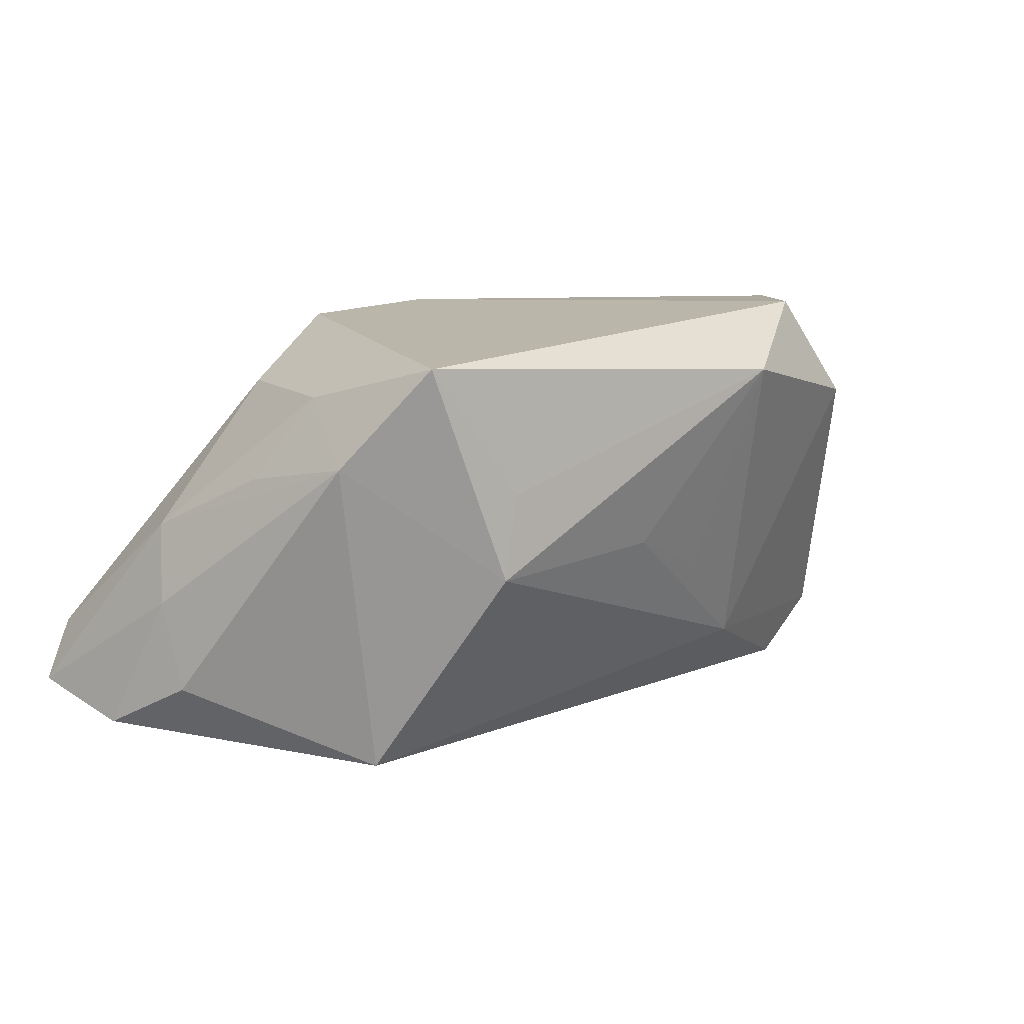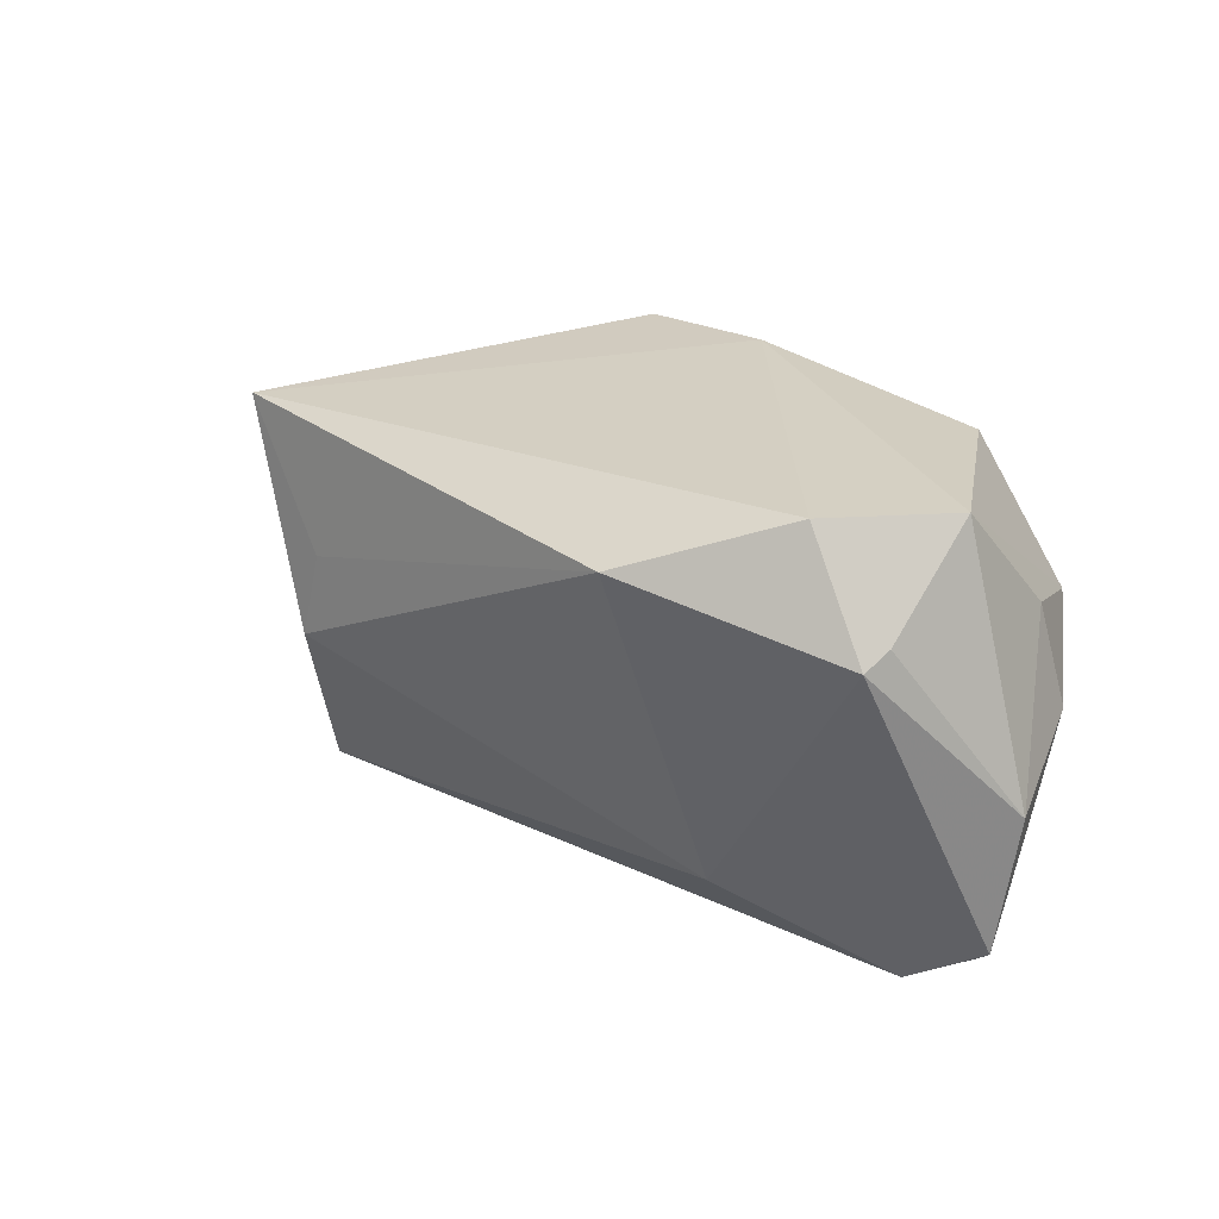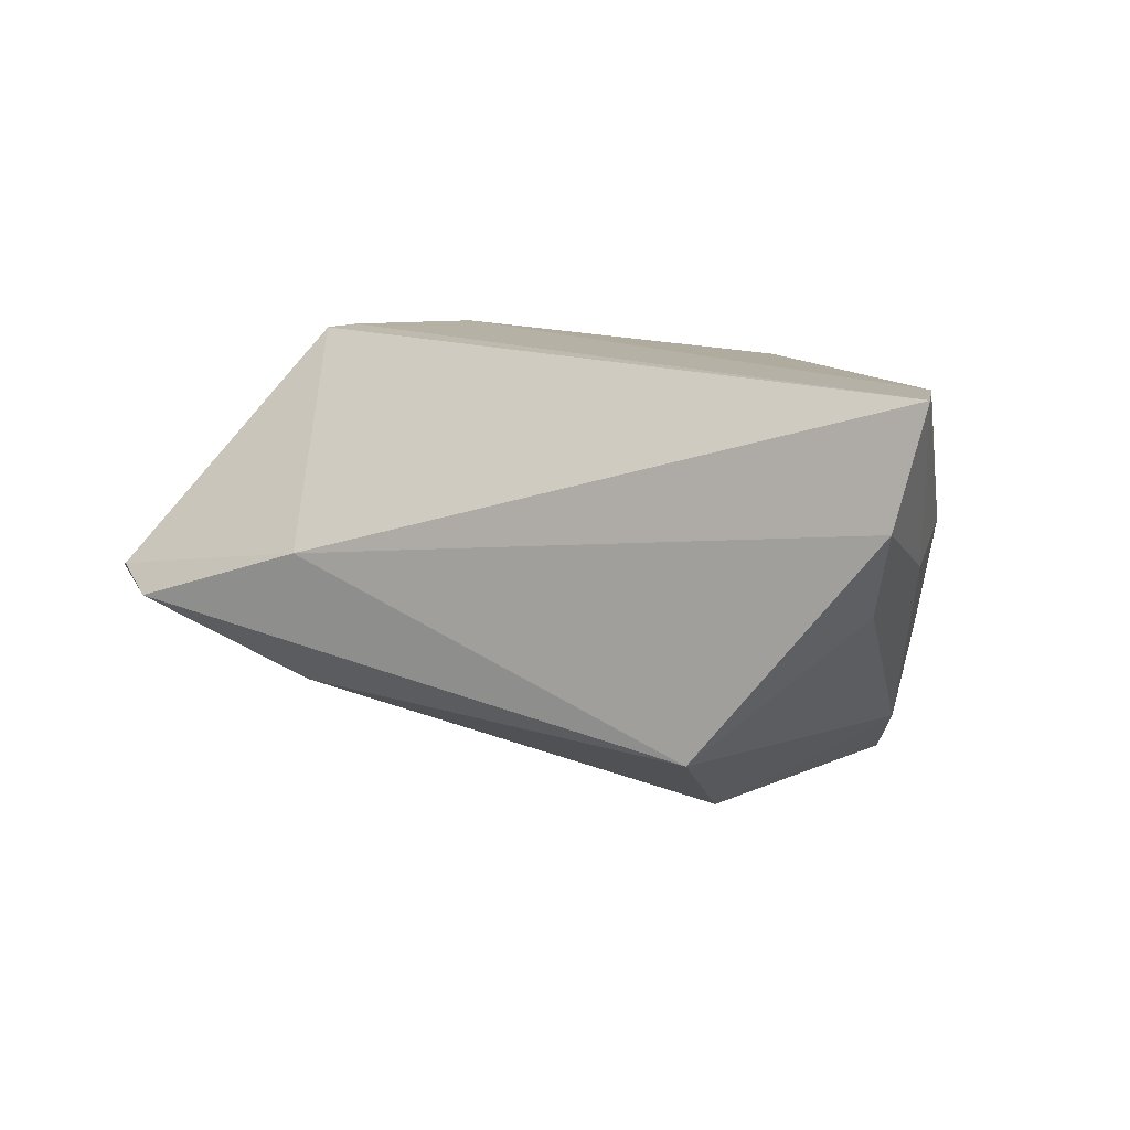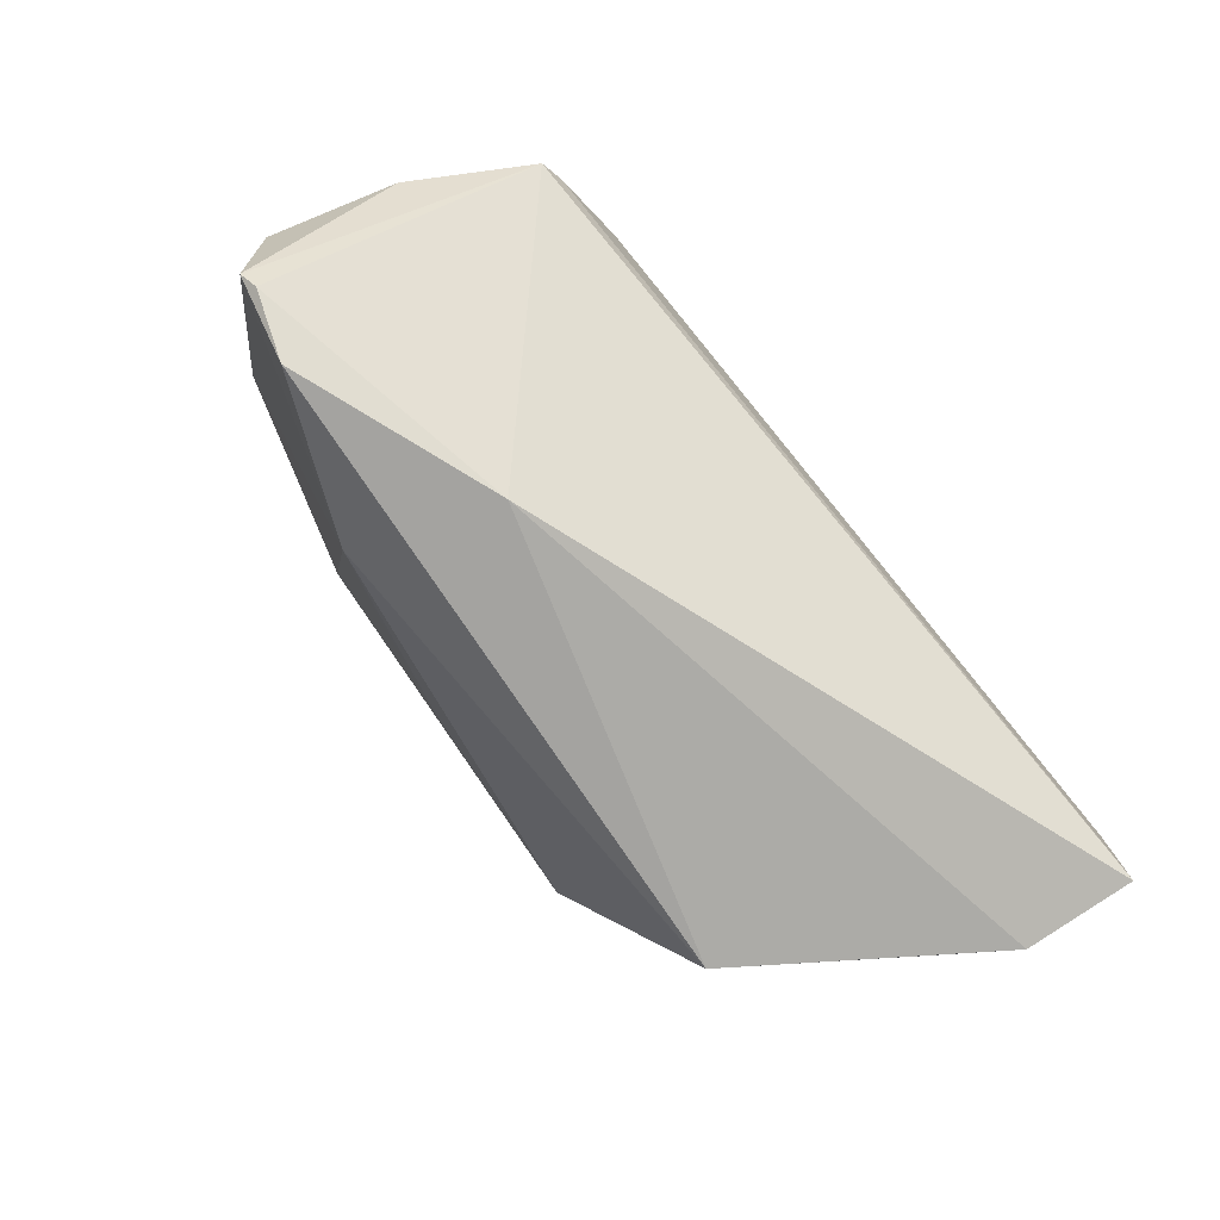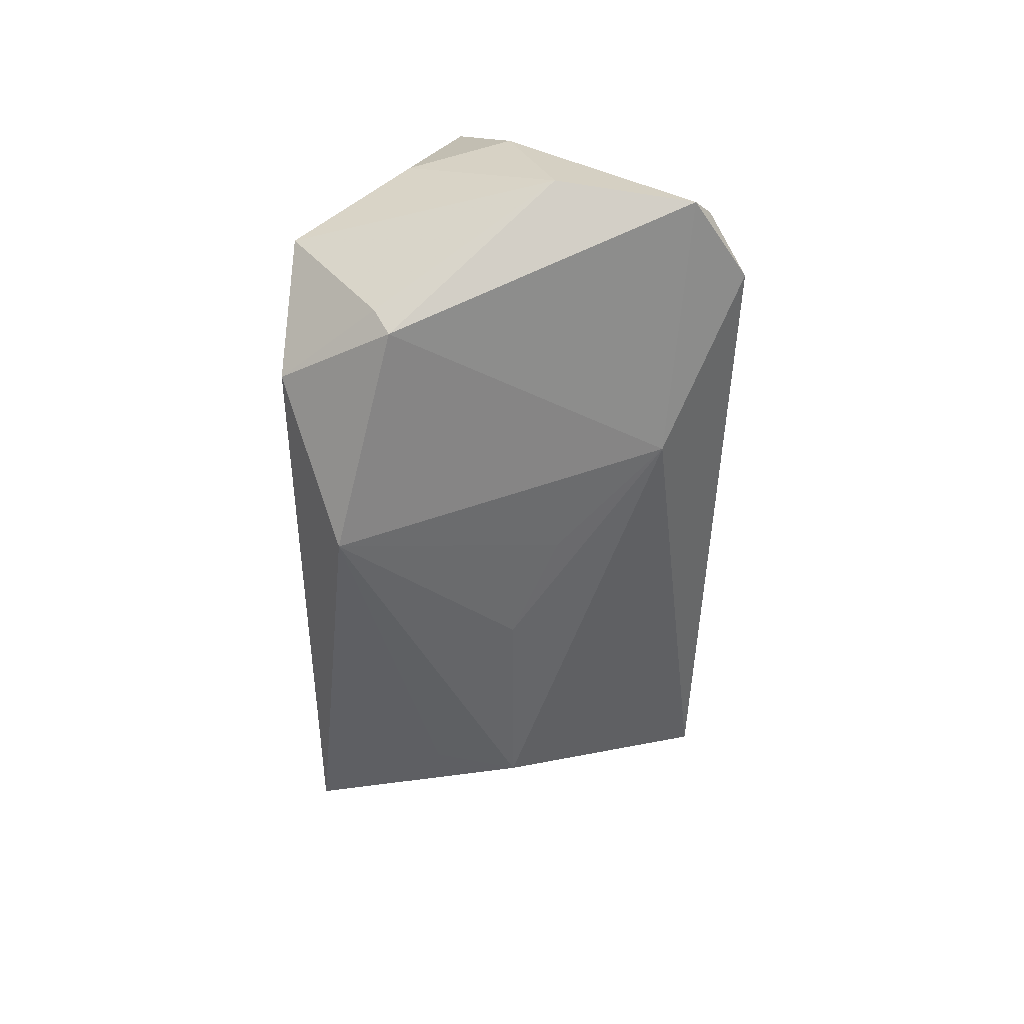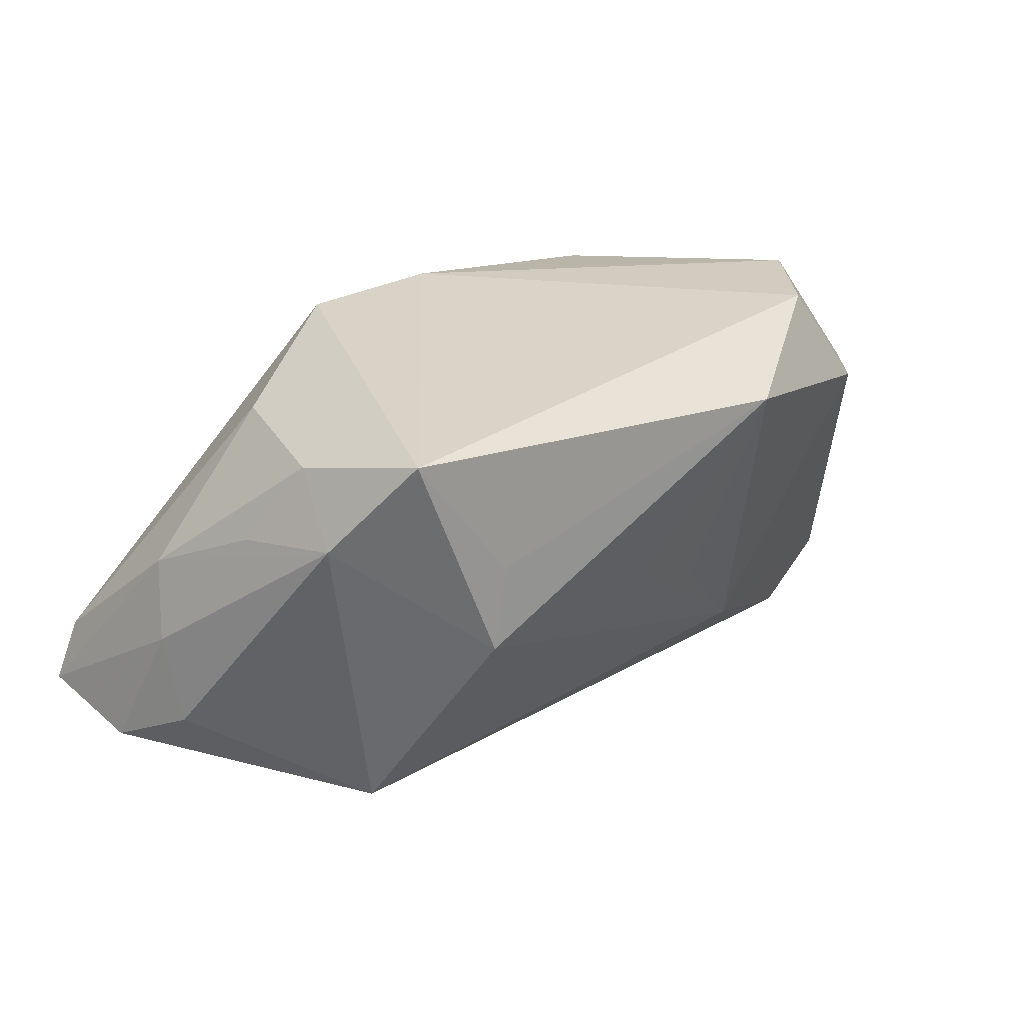
<metadata>
{"format":"obj","ext":"obj","renderer":"f3d","projection":"perspective","resolution":1024,"background":"white","views":[{"elev":13.3,"azim":141.9,"up":"+Y"},{"elev":26.5,"azim":-138.6,"up":"+Y"},{"elev":12.1,"azim":33.7,"up":"+Z"},{"elev":-76.4,"azim":-49.7,"up":"+Y"},{"elev":-43.3,"azim":-90.3,"up":"+Z"},{"elev":28.0,"azim":144.1,"up":"+Y"}]}
</metadata>
<code>
v 0.05367 -0.008022 0.005479
v -0.04803 0.01296 -0.01848
v -0.05717 -0.02414 -0.00447
v 0.03349 0.02514 -0.02756
v 0.0455 0.009396 -0.005269
v -0.01523 -0.007968 -0.02262
v -0.03147 0.02142 0.02669
v 0.05323 -0.01905 0.00171
v -0.002347 -0.00218 -0.02641
v 0.03947 0.01996 -0.01024
v -0.05882 -0.006987 -0.002463
v -0.001274 0.02598 0.02404
v -0.02726 -0.02123 -0.01692
v 0.05717 -0.01455 0.02677
v 0.03469 0.01899 0.01114
v -0.055 -0.0261 -0.003688
v -0.04874 0.02545 -0.001693
v 0.02188 0.008264 -0.0293
v 0.058 -0.02532 0.01254
v -0.03887 0.02672 -0.01618
v 0.02411 -0.002376 -0.03003
v -0.0538 -0.001475 0.01253
v -0.04456 0.005194 0.02633
v 0.06057 -0.02238 0.02677
v -0.02076 -0.03088 0.002427
v -0.04889 0.01484 -0.01508
v 0.01638 0.02514 0.02445
v 0.03498 -0.0285 -0.01628
v 0.05134 0.001604 0.009274
v -0.04153 0.007716 0.02677
v -0.05098 0.0114 0.01045
v 0.04151 0.01231 -0.01901
v -0.0217 0.01987 -0.02899
v -0.04718 -0.03088 -0.006288
f 15 4 27
f 19 28 8
f 28 32 8
f 1 32 29
f 1 24 19
f 29 24 1
f 19 8 1
f 1 8 32
f 29 32 5
f 4 32 21
f 21 32 28
f 11 2 3
f 25 28 19
f 25 34 28
f 19 24 25
f 25 24 23
f 23 24 30
f 4 15 10
f 10 15 29
f 29 5 10
f 10 32 4
f 10 5 32
f 18 33 4
f 4 21 18
f 18 21 33
f 13 2 33
f 28 34 13
f 13 21 28
f 34 3 13
f 13 3 2
f 23 3 16
f 16 3 34
f 16 25 23
f 34 25 16
f 14 30 24
f 14 15 27
f 14 24 29
f 29 15 14
f 33 21 9
f 21 13 9
f 22 31 11
f 23 31 22
f 11 3 22
f 22 3 23
f 6 13 33
f 33 9 6
f 6 9 13
f 27 4 12
f 11 31 17
f 17 31 23
f 26 2 11
f 11 17 26
f 12 17 7
f 27 12 7
f 7 17 23
f 23 30 7
f 7 14 27
f 30 14 7
f 33 2 20
f 4 33 20
f 2 26 20
f 20 26 17
f 20 12 4
f 20 17 12

</code>
